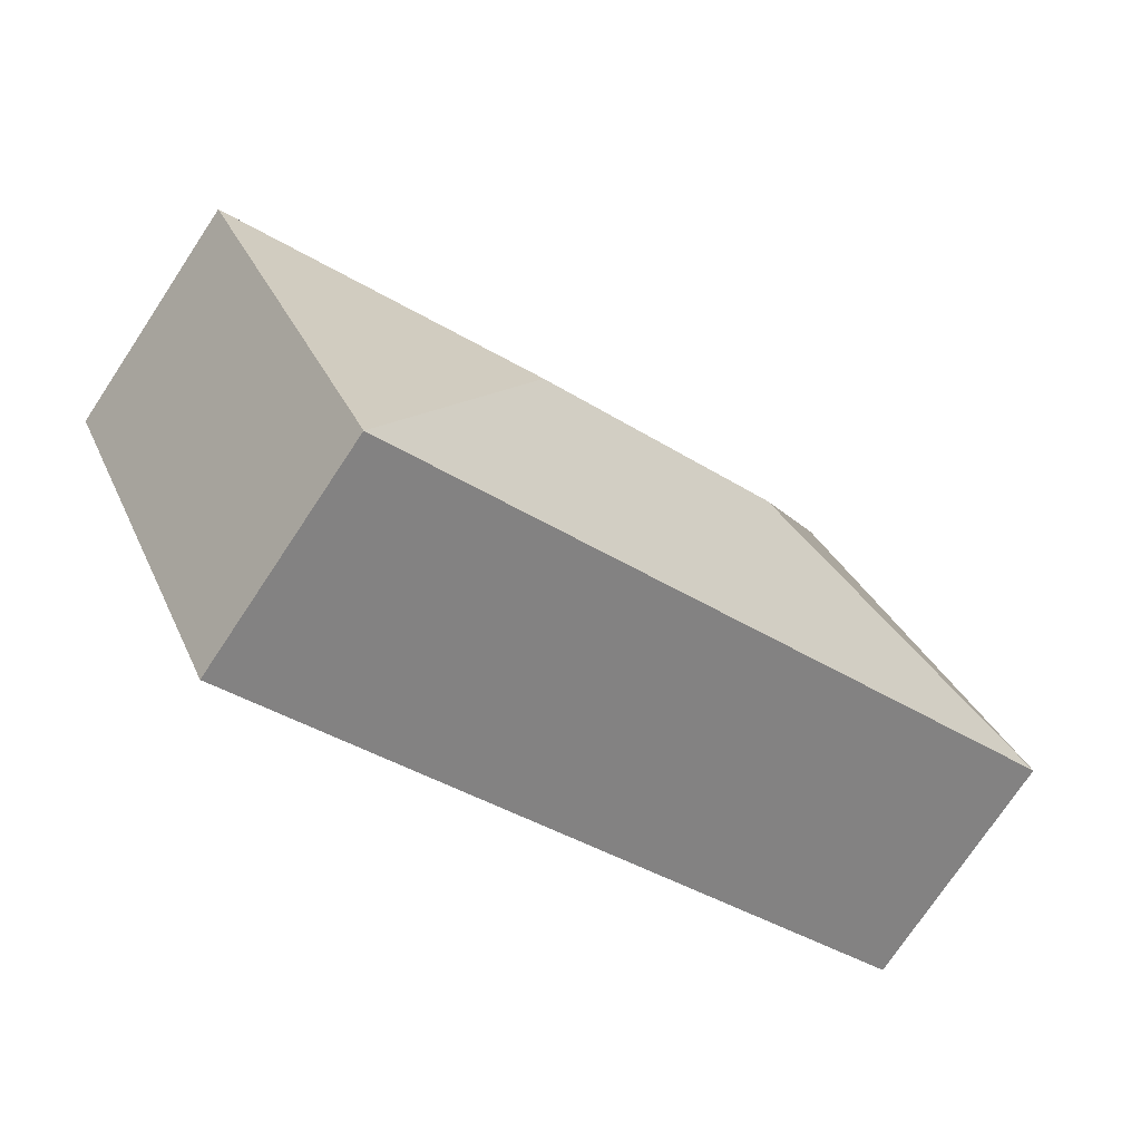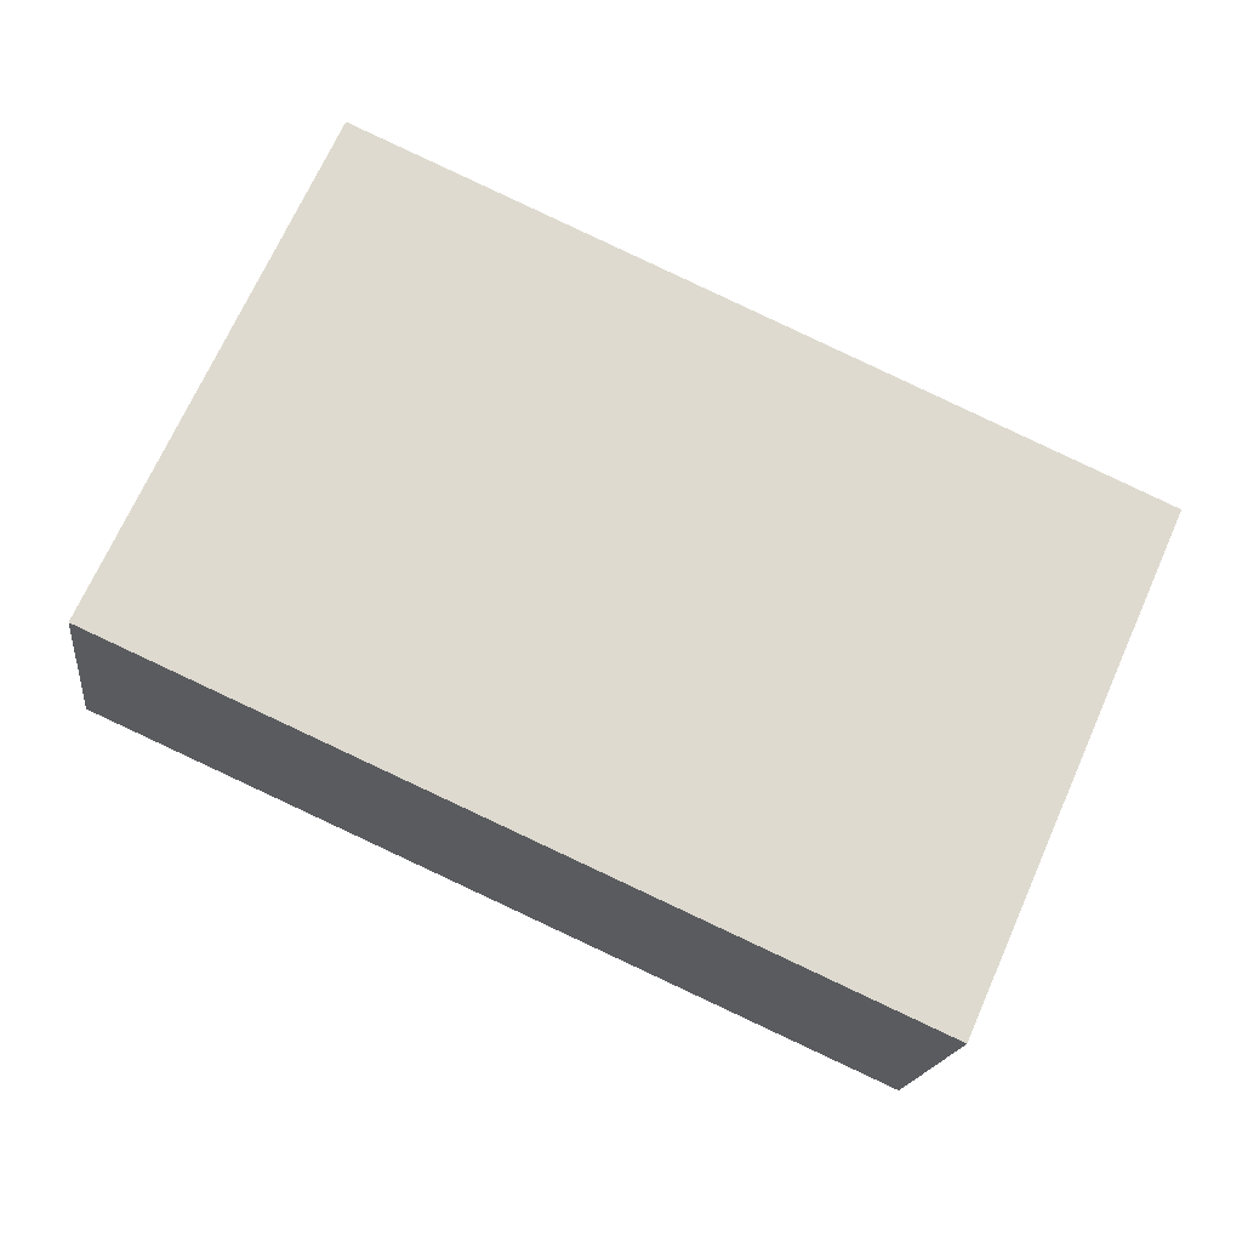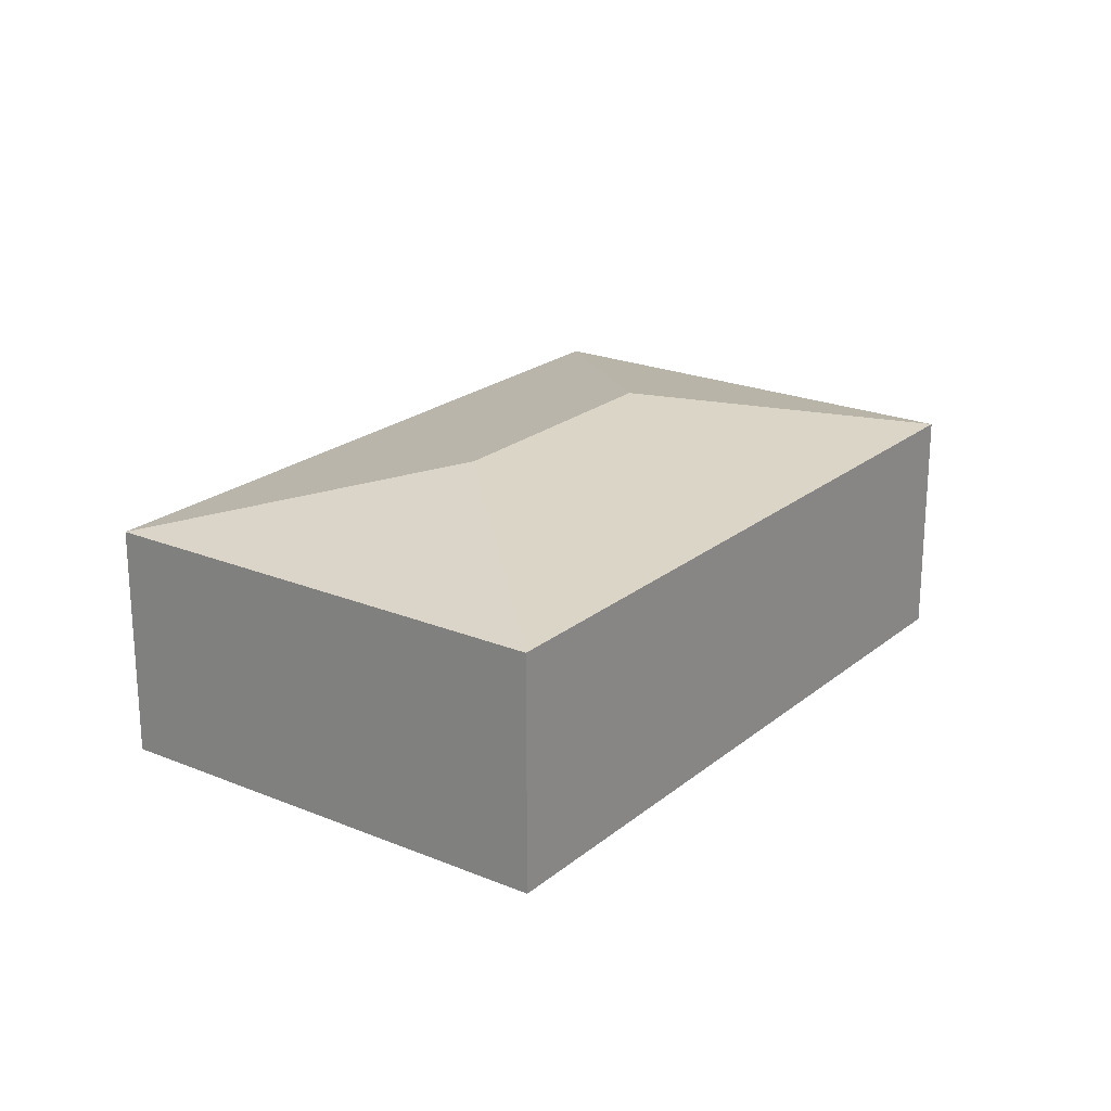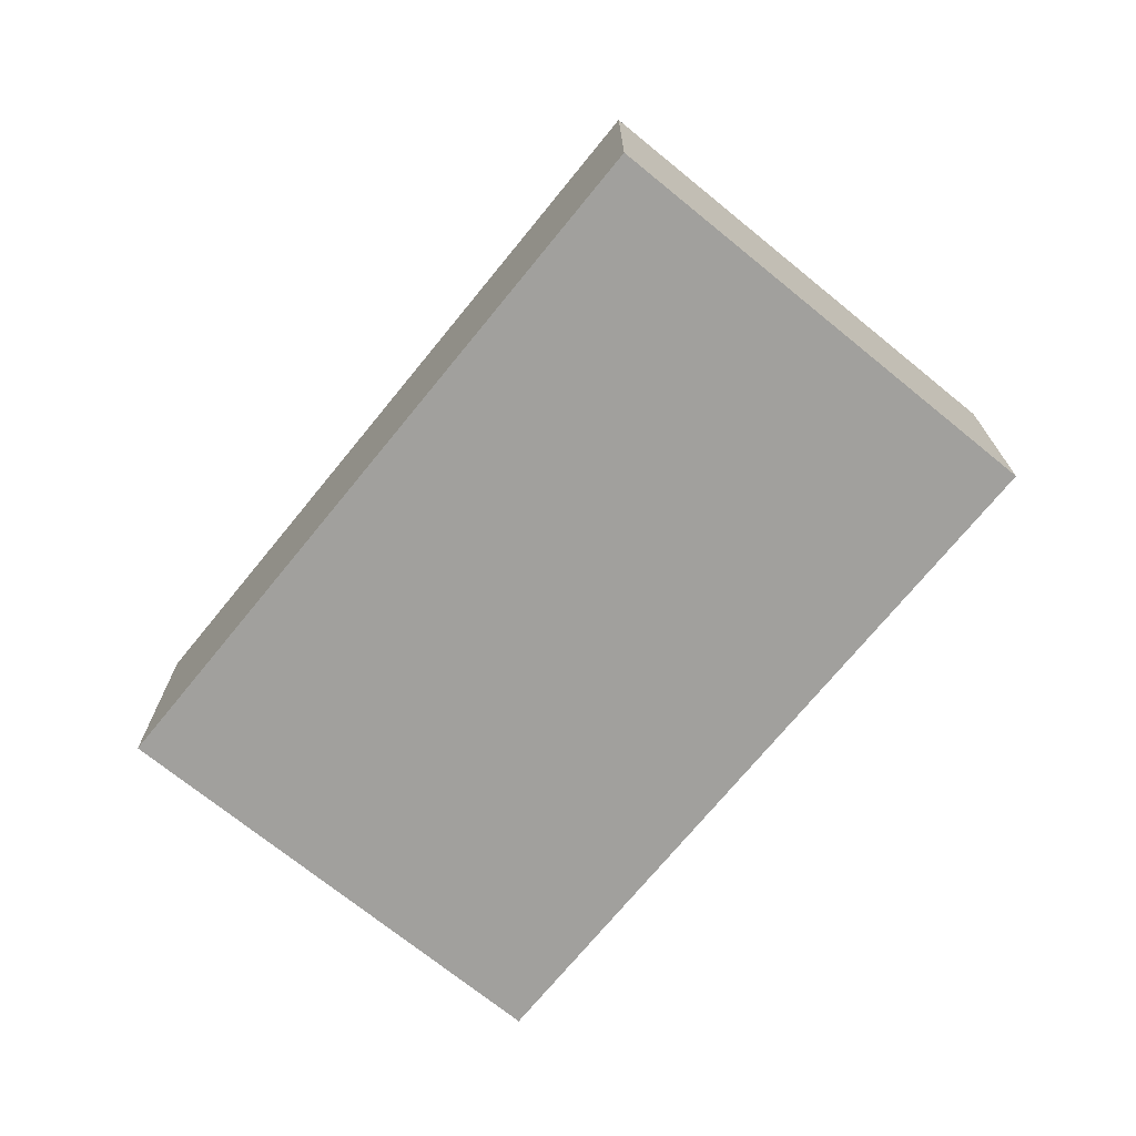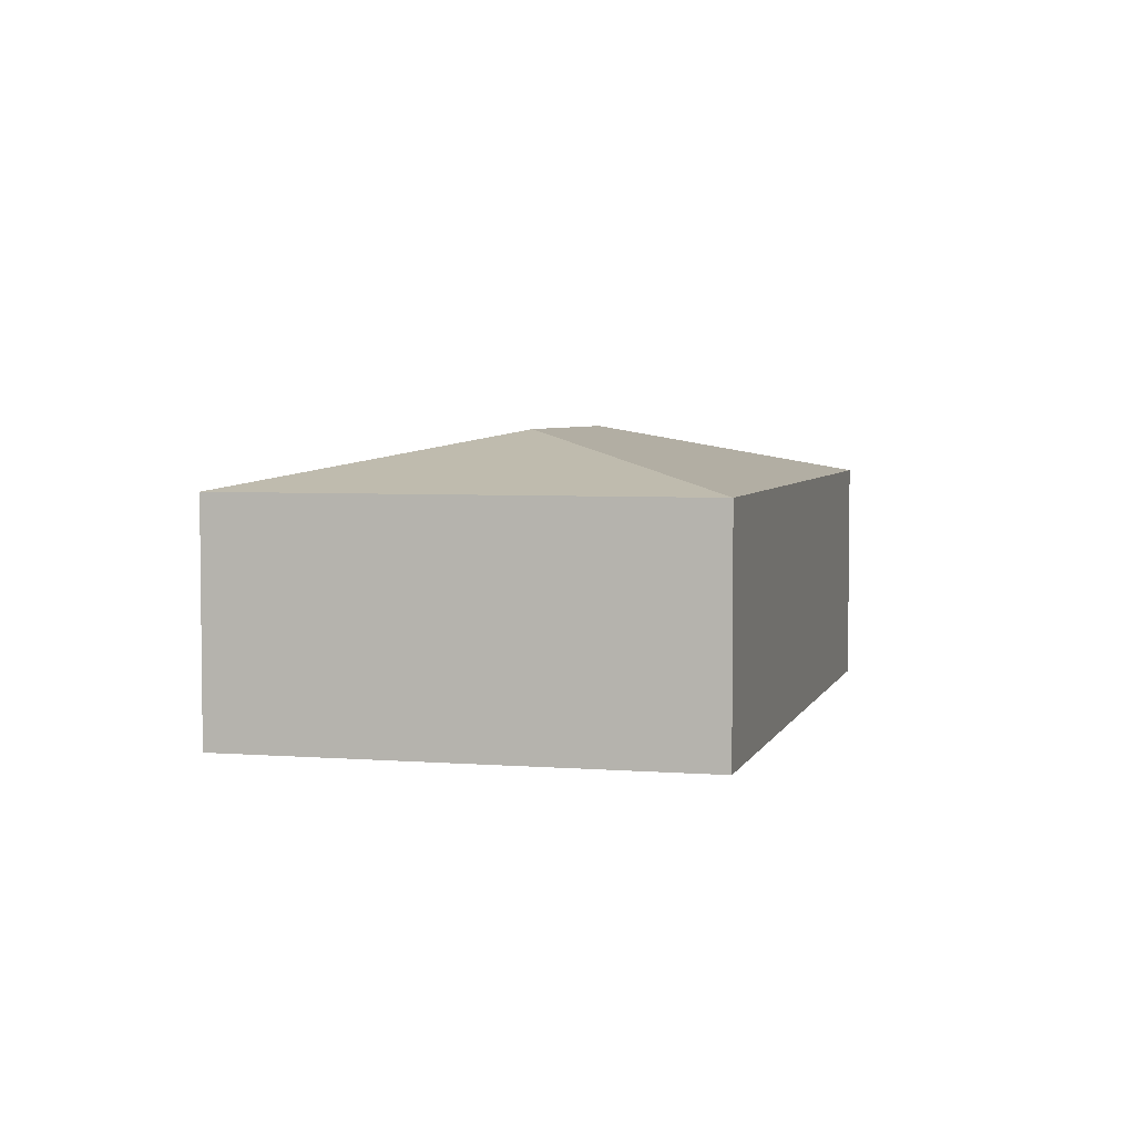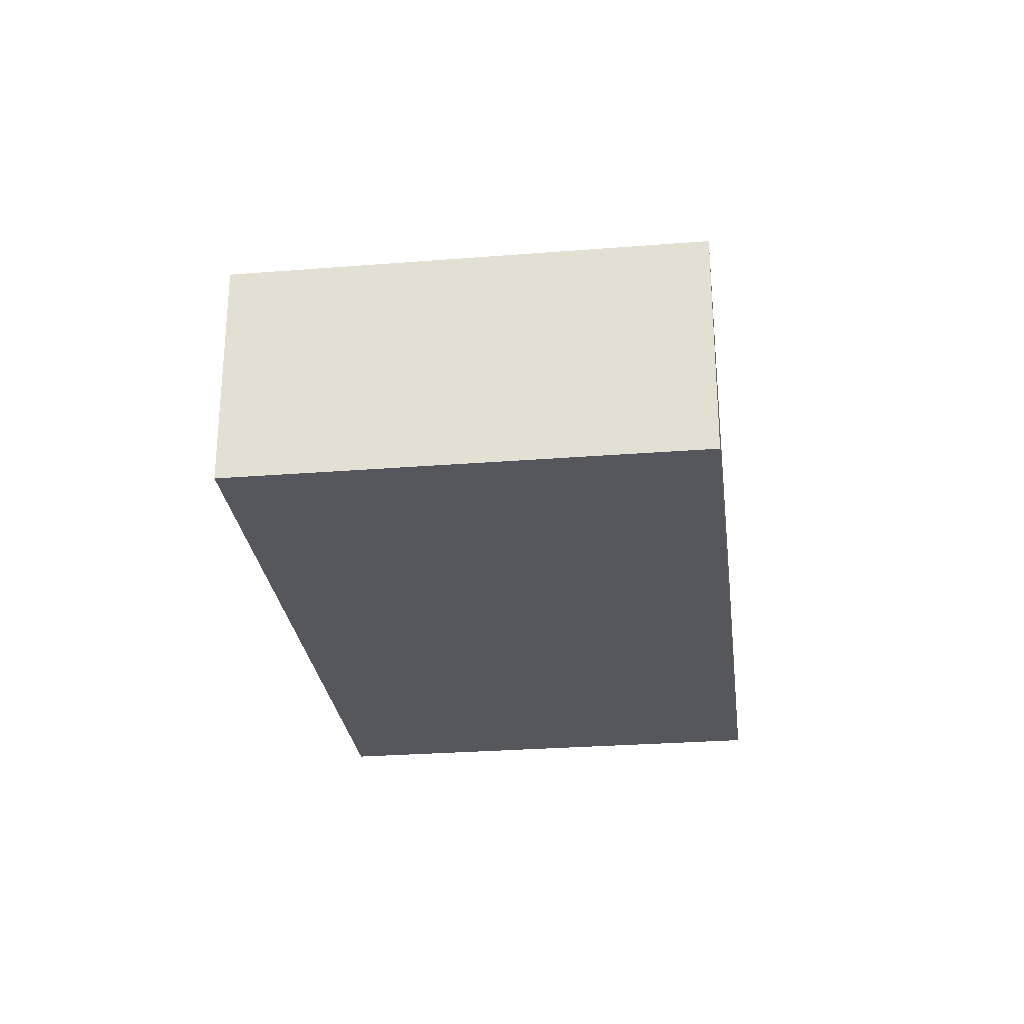
<metadata>
{"format":"obj","ext":"obj","renderer":"f3d","projection":"perspective","resolution":1024,"background":"white","views":[{"elev":-74.6,"azim":146.4,"up":"+Z"},{"elev":-18.3,"azim":-7.2,"up":"+Z"},{"elev":21.9,"azim":-30.1,"up":"+Y"},{"elev":-71.6,"azim":74.9,"up":"+Y"},{"elev":4.3,"azim":128.6,"up":"+Y"},{"elev":-27.6,"azim":121.0,"up":"+Y"}]}
</metadata>
<code>
v  2.744 2.482 1.05
v  5.926 2.021 -2.646
v  0 2.021 1.238e-16
v  4.876 2.482 0.099
v  7.62 2.021 1.149
v  1.694 2.021 3.795
v  5.926 1.62e-16 -2.646
v  0 0 0
v  1.694 -2.324e-16 3.795
v  7.62 -7.036e-17 1.149
g defaultobject
f 1 2 3
f 2 1 4
f 4 5 2
f 1 3 6
f 4 6 5
f 6 4 1
f 7 3 2
f 3 7 8
f 8 6 3
f 6 8 9
f 9 5 6
f 5 9 10
f 10 2 5
f 2 10 7
f 10 8 7
f 8 10 9

</code>
